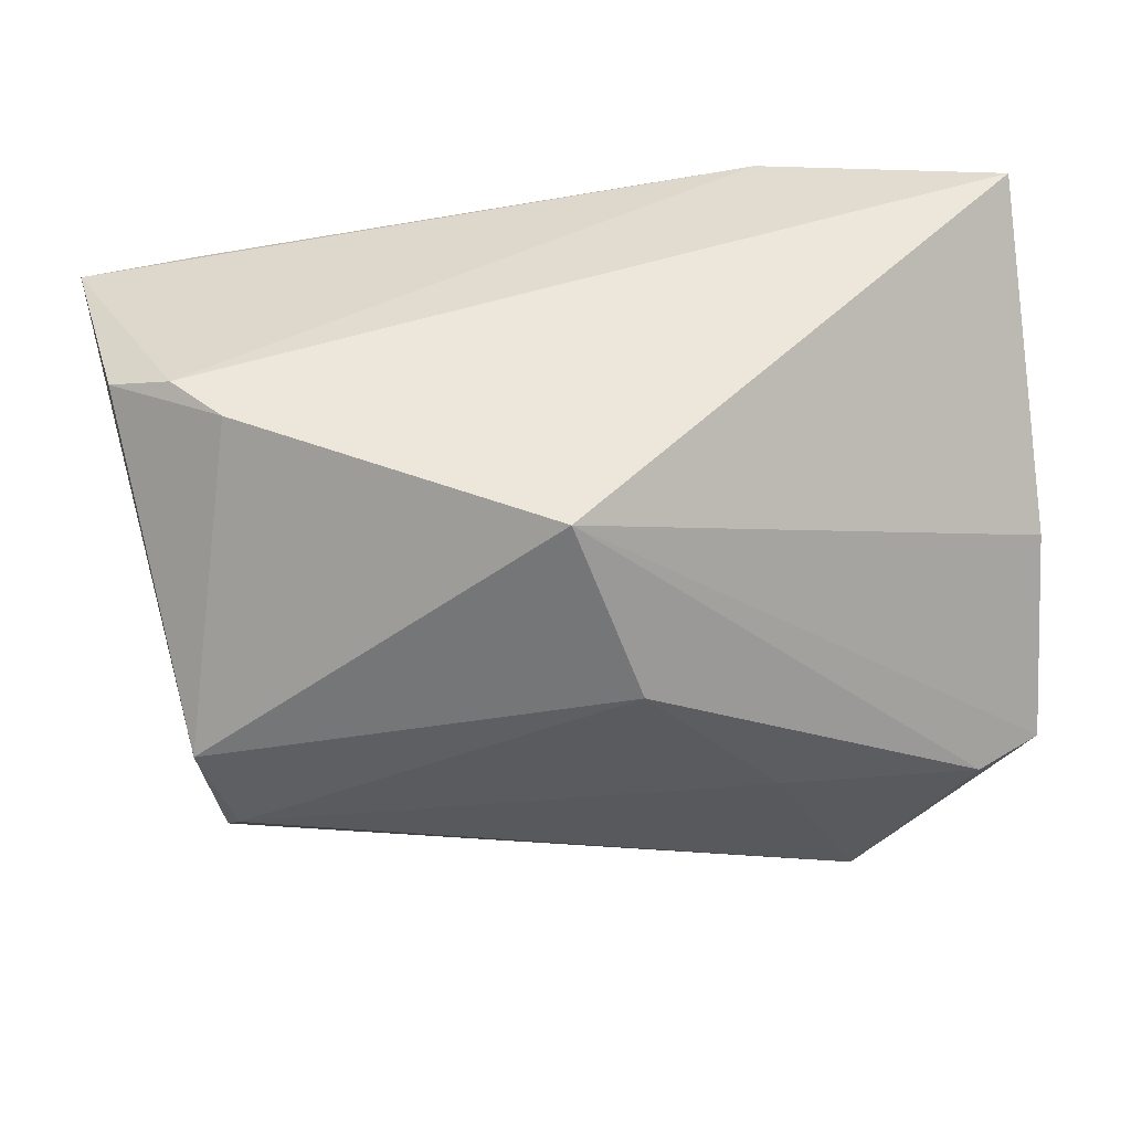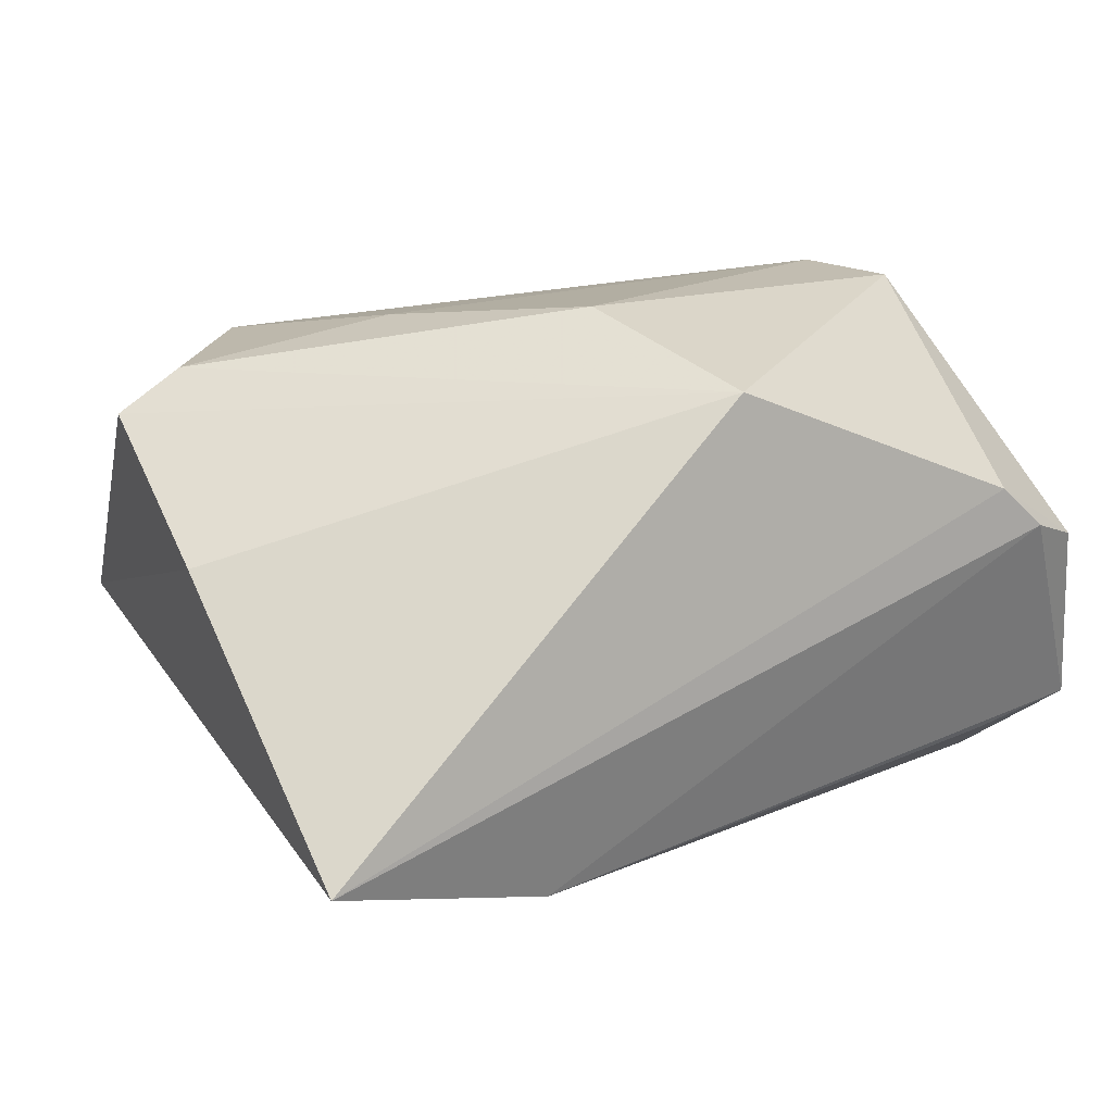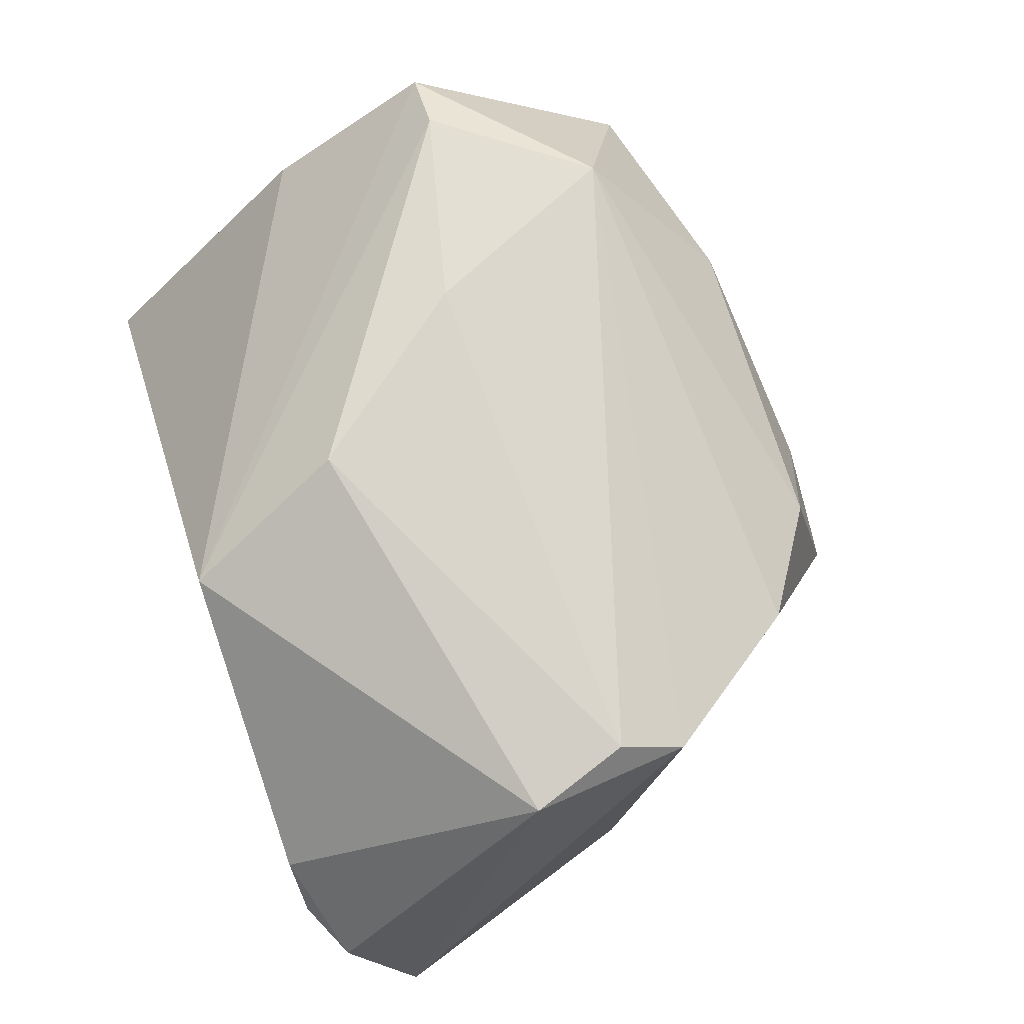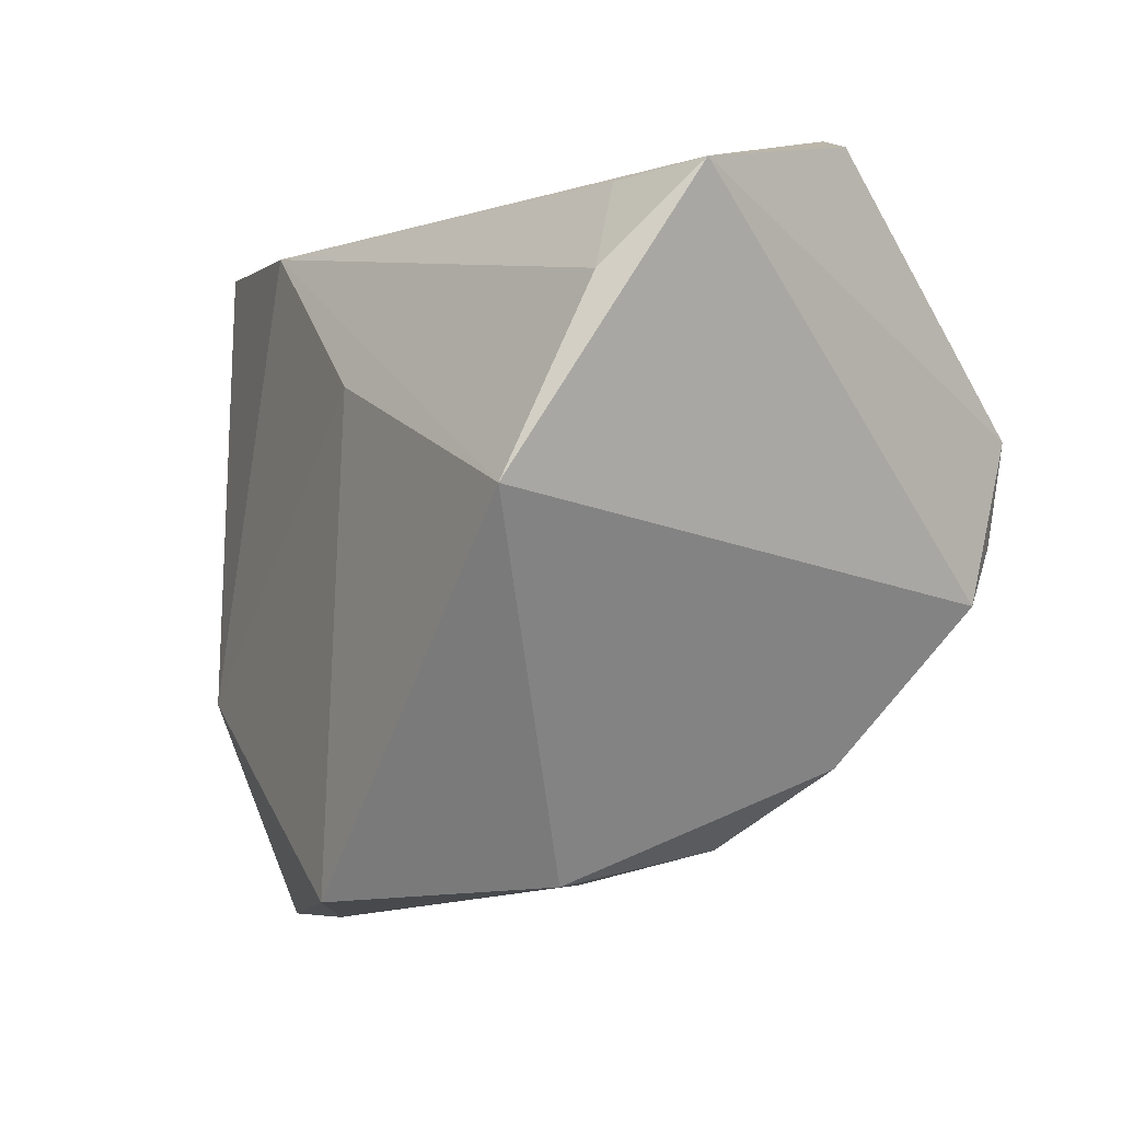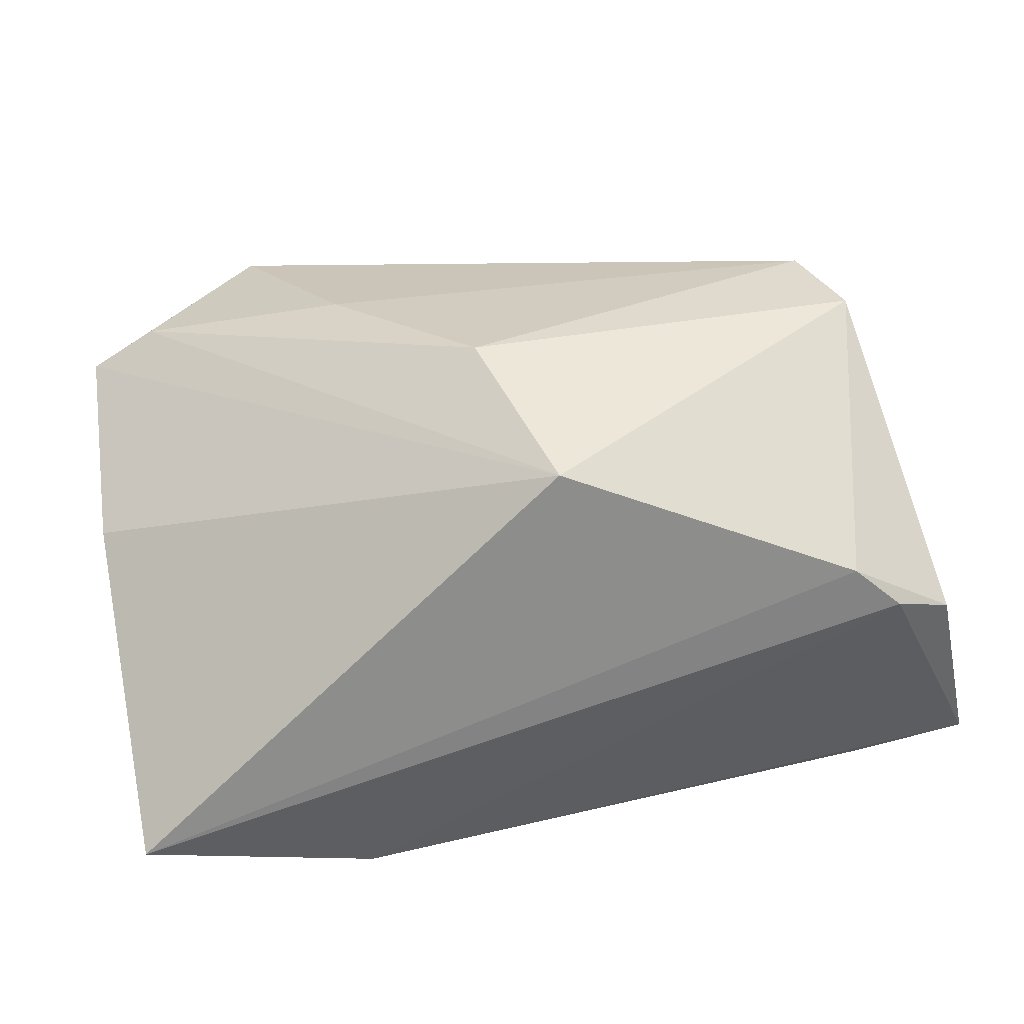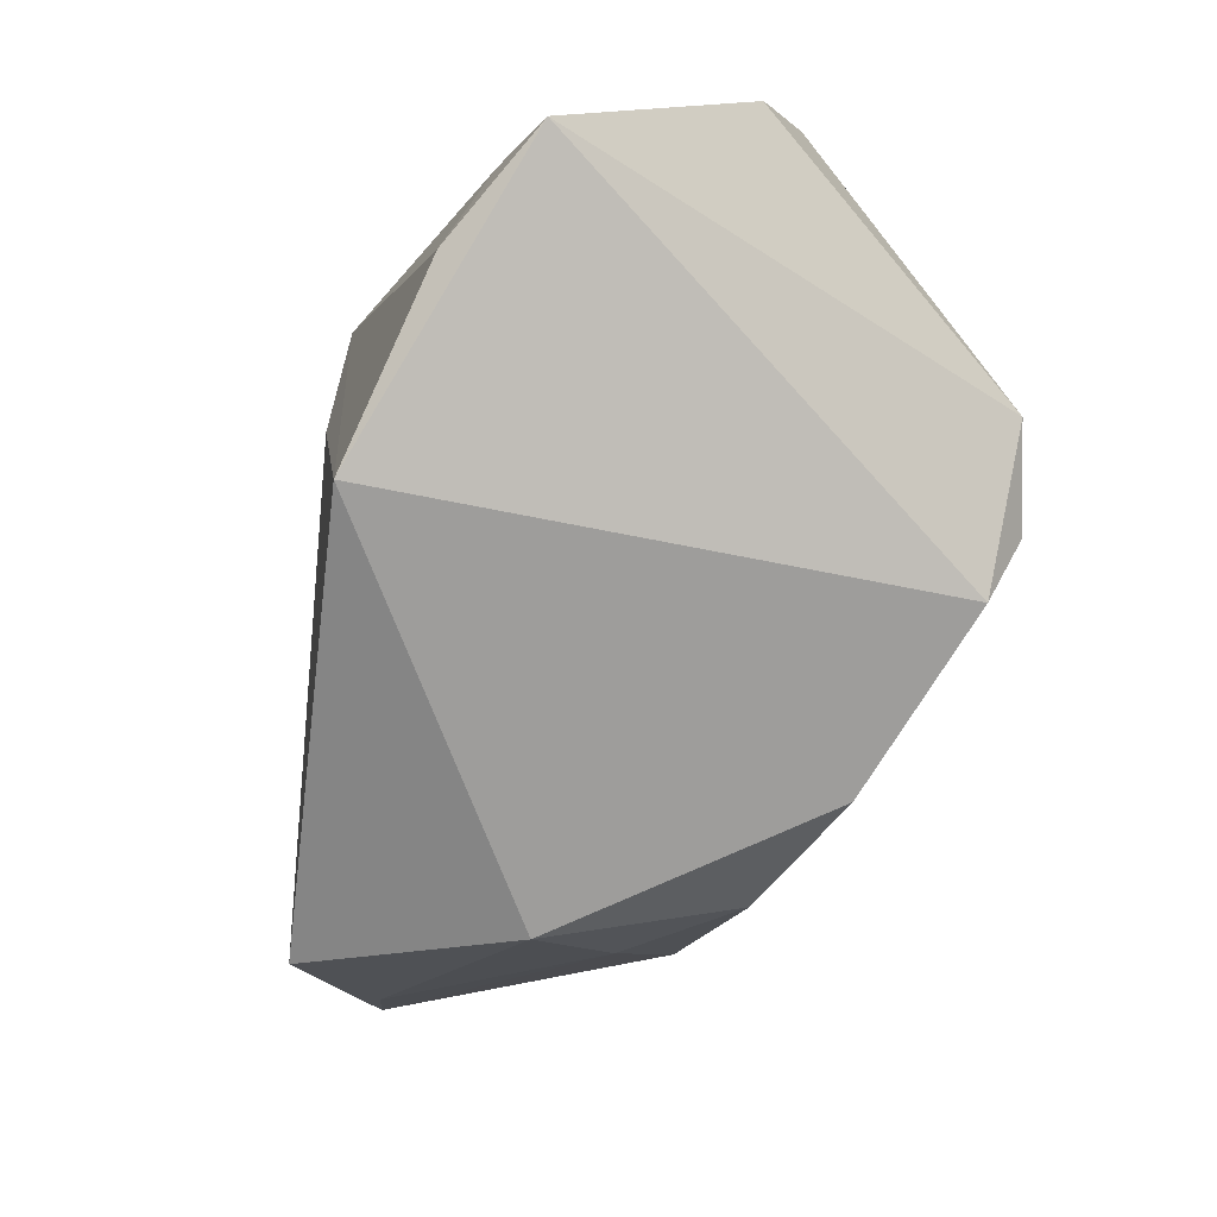
<metadata>
{"format":"obj","ext":"obj","renderer":"f3d","projection":"perspective","resolution":1024,"background":"white","views":[{"elev":51.3,"azim":-1.9,"up":"+Y"},{"elev":14.6,"azim":150.8,"up":"+Z"},{"elev":78.9,"azim":-109.7,"up":"+Z"},{"elev":-8.0,"azim":-122.3,"up":"+Y"},{"elev":29.4,"azim":172.8,"up":"+Z"},{"elev":-14.1,"azim":-101.3,"up":"+Y"}]}
</metadata>
<code>
v -0.006543 -0.04251 0.0008161
v 0.03189 -0.02628 0.02983
v -0.04318 0.008255 0.03559
v -0.03939 -0.00354 0.03636
v 0.02132 -0.002601 0.03386
v 0.05264 0.0109 0.009761
v 0.04908 0.03987 -0.01954
v 0.03511 -0.01955 -0.02726
v 0.02553 -0.04587 -0.02038
v 0.05303 -0.009114 0.02378
v -0.05062 0.03692 0.006985
v 0.03407 -0.03954 -0.0175
v -0.04314 0.03085 -0.01847
v -0.04592 -0.003281 -0.03412
v -0.01628 -0.03849 0.0133
v 0.0455 -0.008794 0.02862
v -0.007963 -0.0446 -0.03399
v -0.02006 -0.04292 -0.01057
v -0.04361 0.03987 0.009458
v -0.002023 0.03815 0.02905
v -0.03783 0.03987 0.01454
v 0.005498 0.01802 0.03636
v -0.04996 0.01903 -0.02517
v 0.009699 -0.04628 -0.02245
v 0.04779 -0.03478 -0.003265
v -0.02944 -0.02934 0.02092
v 0.04583 -0.03488 0.00344
v -0.04168 -0.01097 0.03172
v 0.0196 -0.0393 0.01321
v -0.05648 0.03066 -0.0157
v 0.02109 0.03576 -0.02622
v -0.007332 0.01368 -0.03159
f 7 25 8
f 30 14 28
f 17 8 9
f 21 7 19
f 21 20 7
f 6 20 10
f 7 20 6
f 10 25 6
f 6 25 7
f 14 17 18
f 32 17 14
f 8 17 32
f 12 25 9
f 9 8 12
f 12 8 25
f 19 30 11
f 11 21 19
f 14 30 23
f 23 30 13
f 24 17 9
f 24 18 17
f 27 25 10
f 10 2 27
f 9 25 27
f 16 2 10
f 10 20 16
f 20 22 16
f 5 16 22
f 2 16 5
f 7 8 31
f 8 32 31
f 13 30 31
f 31 23 13
f 19 7 31
f 31 30 19
f 31 32 14
f 14 23 31
f 3 22 20
f 20 21 3
f 21 11 3
f 3 30 28
f 3 11 30
f 26 2 28
f 26 15 2
f 18 15 26
f 28 14 26
f 14 18 26
f 9 27 29
f 29 27 2
f 2 15 29
f 18 24 1
f 1 15 18
f 1 29 15
f 1 24 9
f 9 29 1
f 4 5 22
f 22 3 4
f 2 5 4
f 28 2 4
f 4 3 28

</code>
